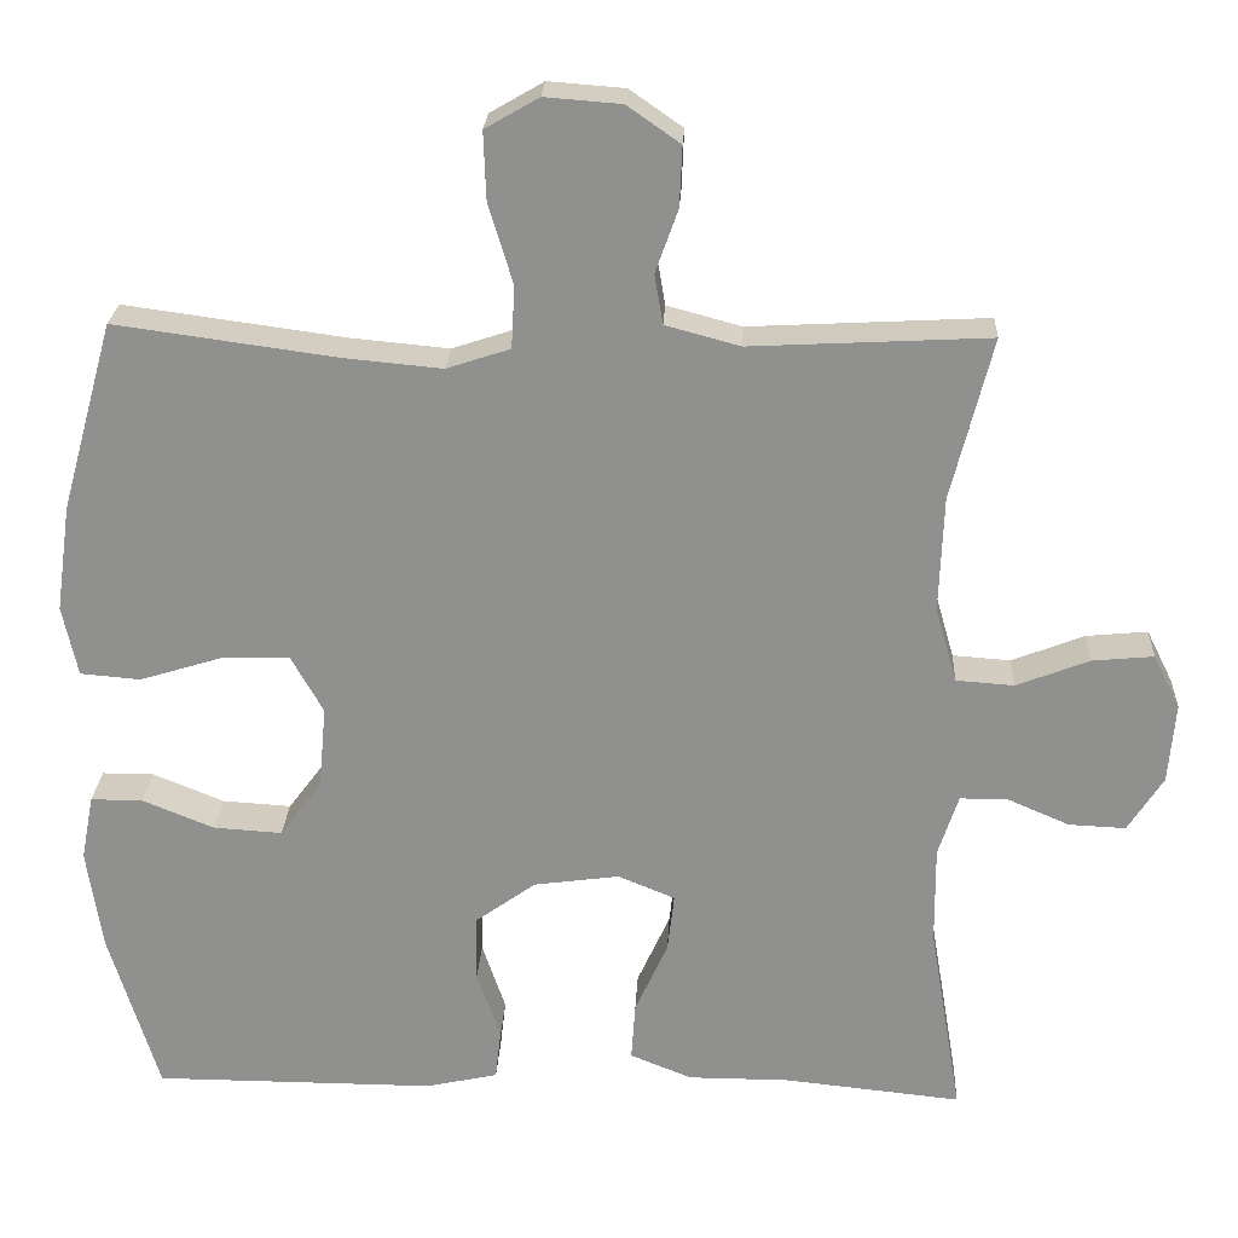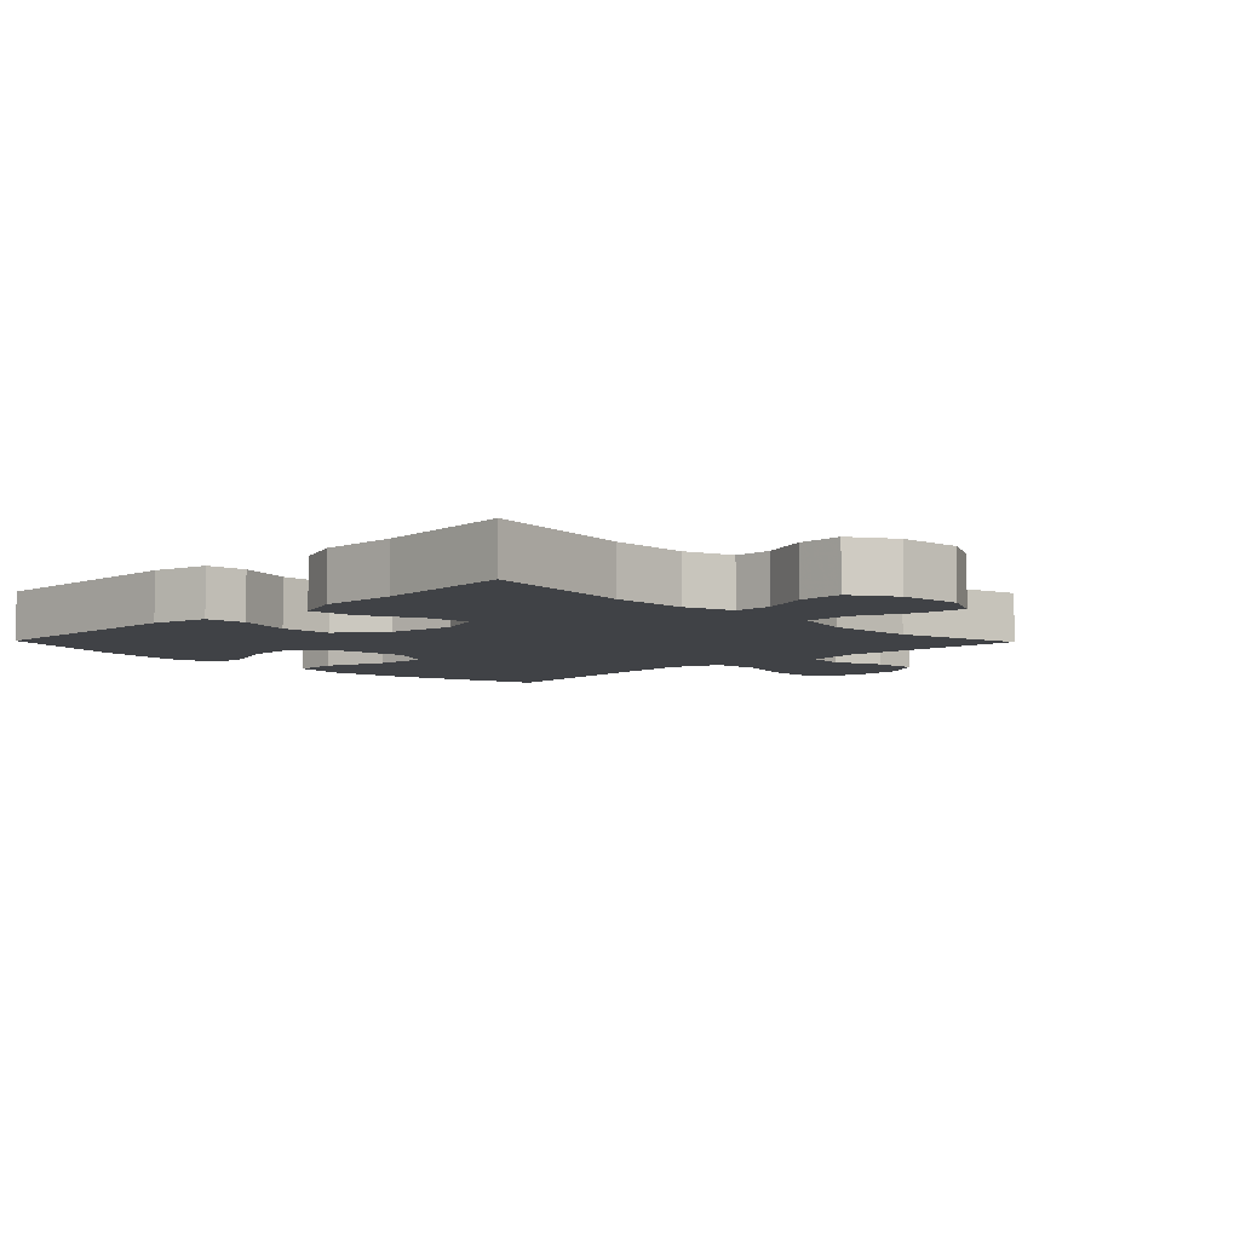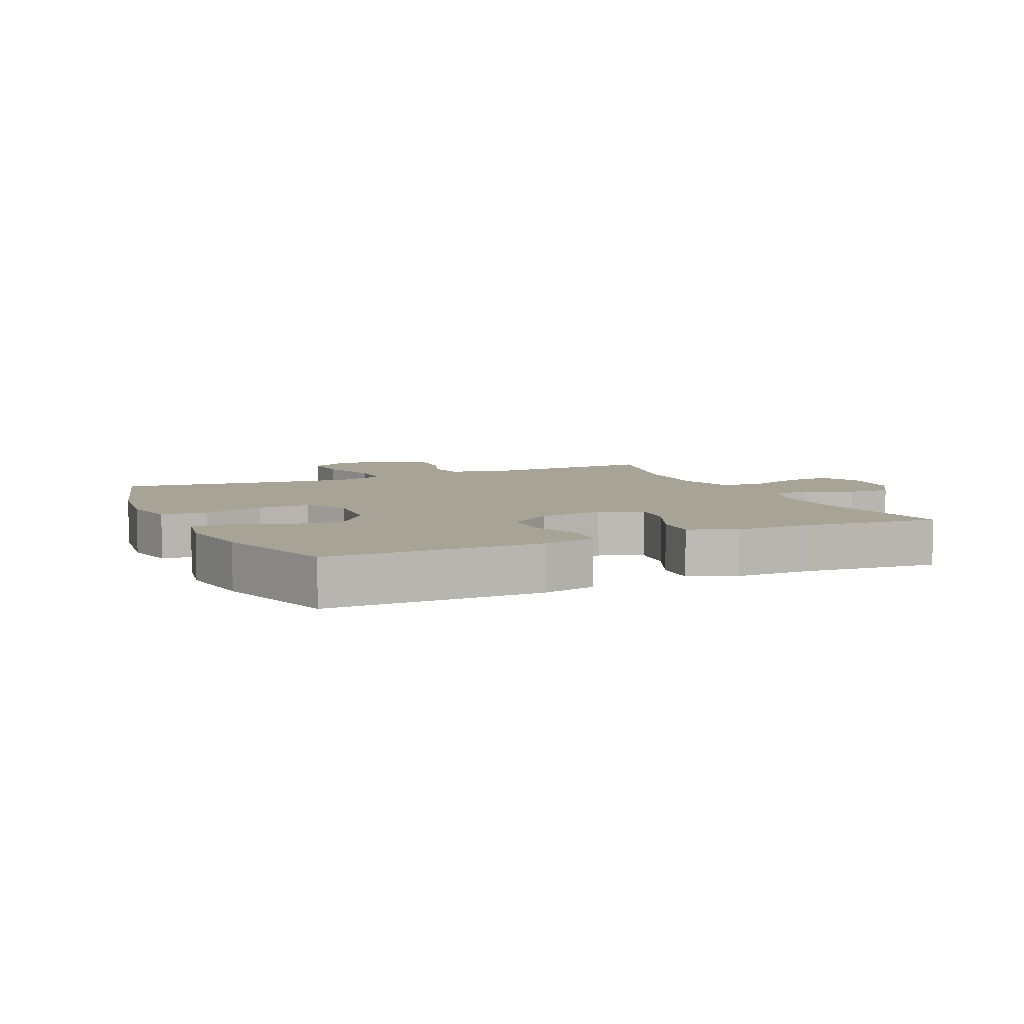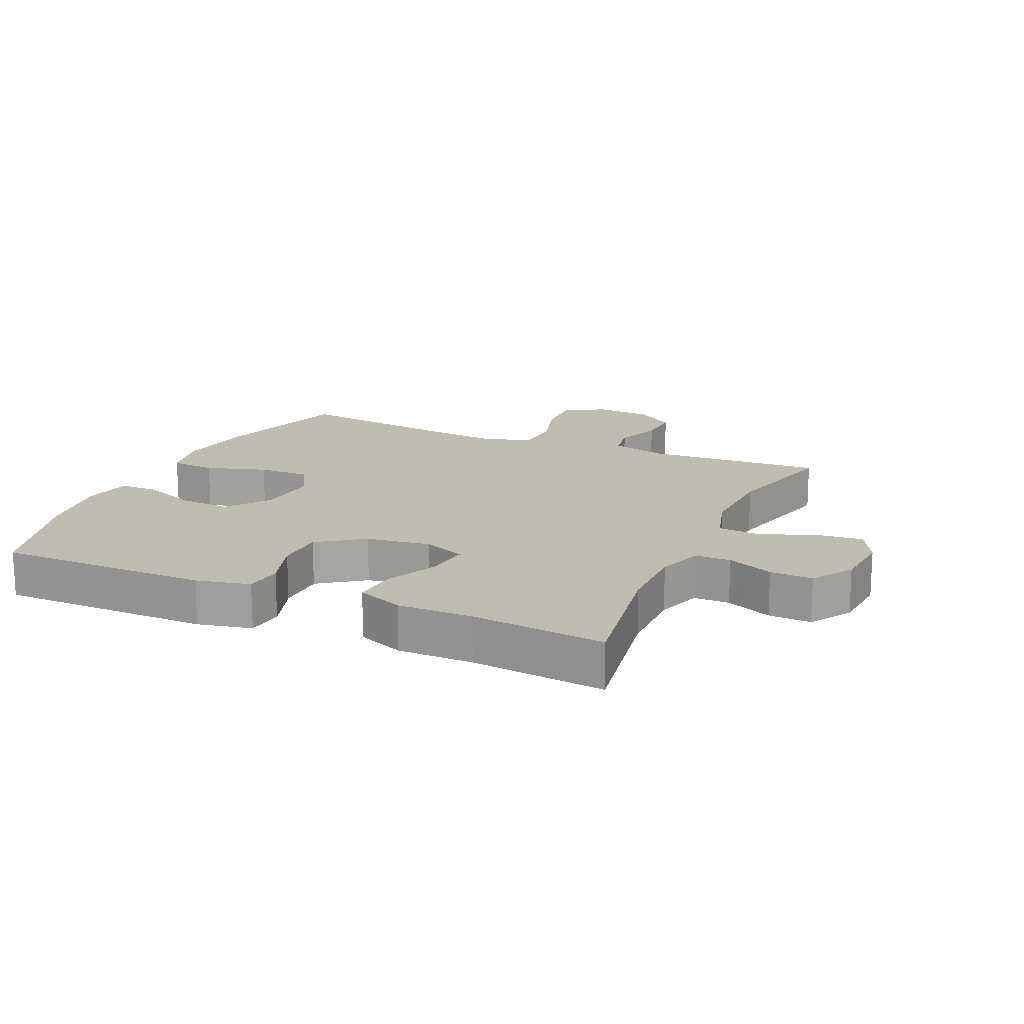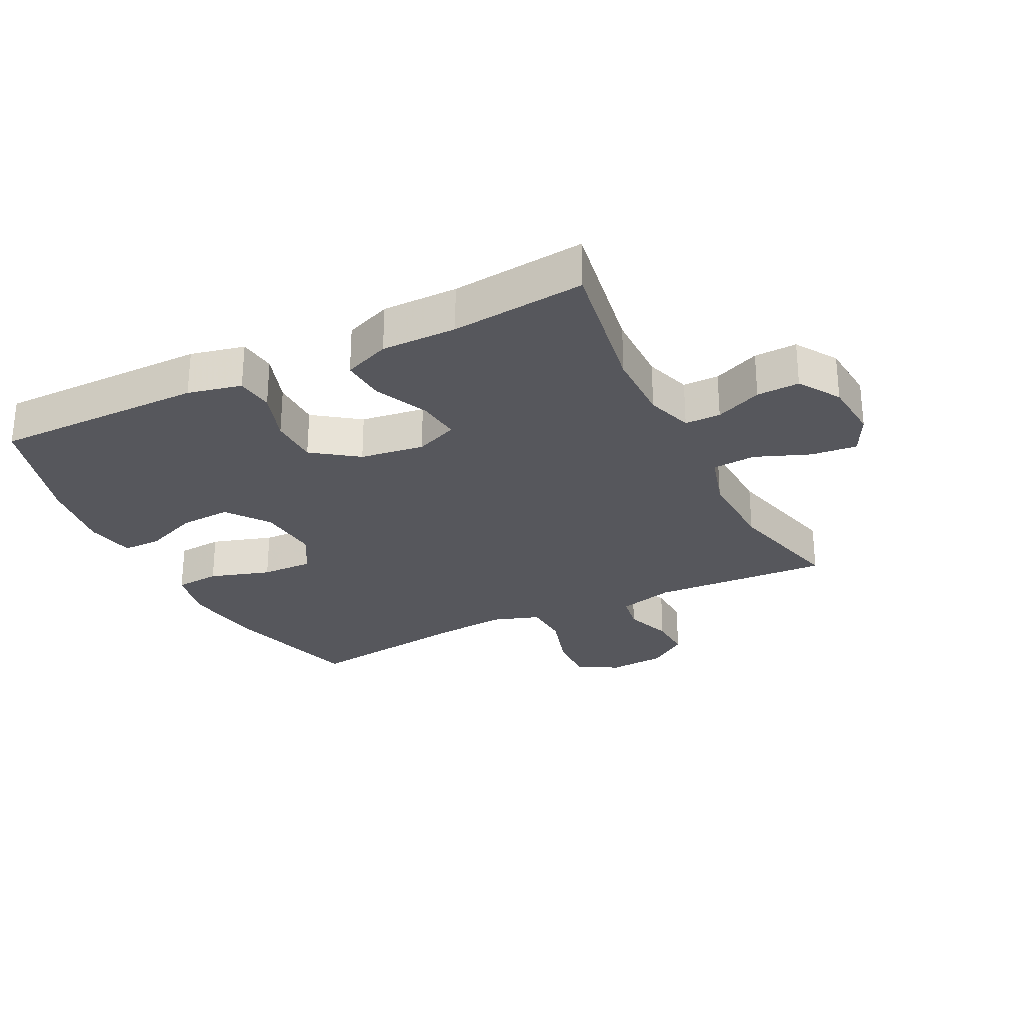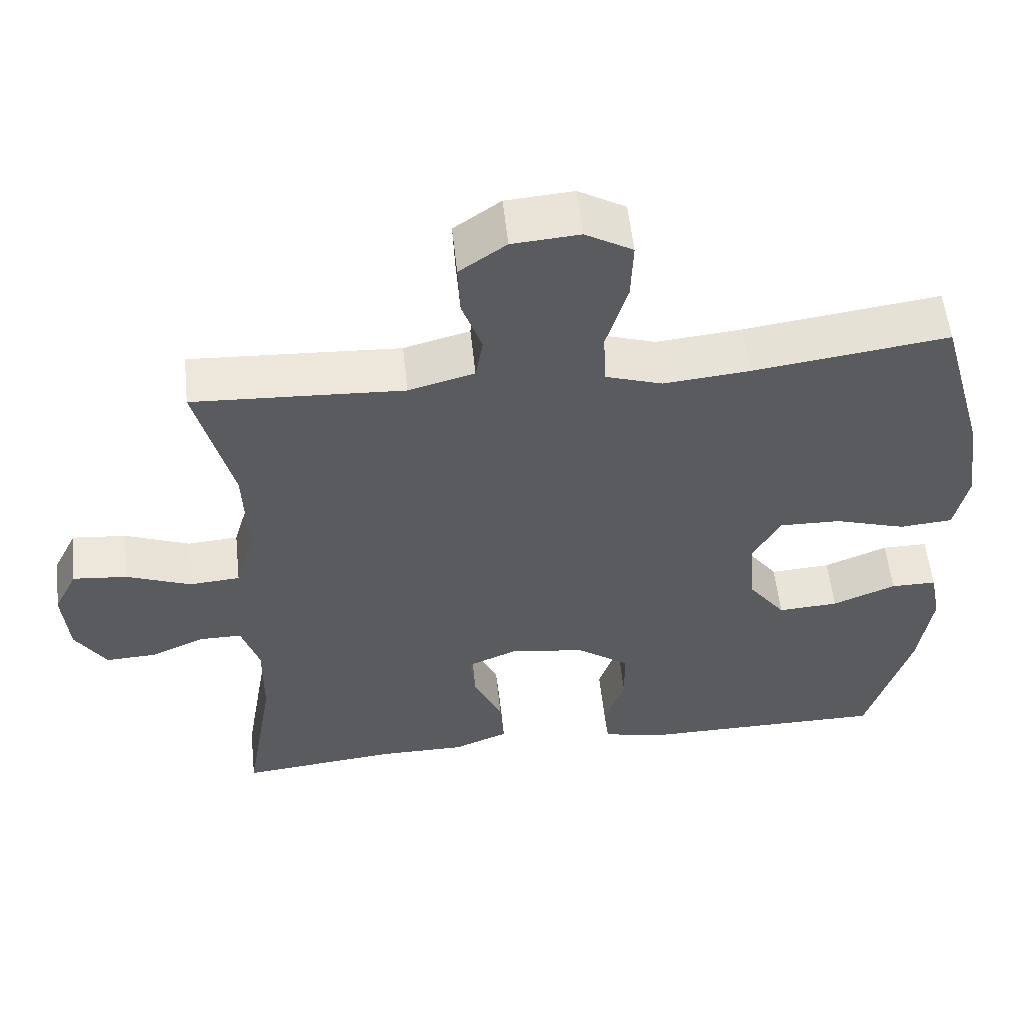
<metadata>
{"format":"obj","ext":"obj","renderer":"f3d","projection":"perspective","resolution":1024,"background":"white","views":[{"elev":24.1,"azim":-177.2,"up":"+Z"},{"elev":-6.2,"azim":-135.7,"up":"+Y"},{"elev":6.7,"azim":155.4,"up":"+Y"},{"elev":16.5,"azim":-155.9,"up":"+Y"},{"elev":-27.5,"azim":-153.6,"up":"+Y"},{"elev":55.7,"azim":-6.1,"up":"+Z"}]}
</metadata>
<code>
v 0.5 0.07 0.5
v 0.563 0.07 0.275
v 0.581 0.07 0.147
v 0.563 0.07 0.063
v 0.491 0.07 0.057
v 0.394 0.07 0.087
v 0.311 0.07 0.089
v 0.273 0.07 0.021
v 0.282 0.07 -0.078
v 0.332 0.07 -0.145
v 0.414 0.07 -0.14
v 0.5 0.07 -0.105
v 0.562 0.07 -0.105
v 0.577 0.07 -0.183
v 0.559 0.07 -0.305
v 0.5 0.07 -0.5
v 0.163 0.07 -0.501
v 0.077 0.07 -0.482
v 0.07 0.07 -0.422
v 0.098 0.07 -0.339
v 0.097 0.07 -0.26
v 0.025 0.07 -0.208
v -0.077 0.07 -0.194
v -0.145 0.07 -0.222
v -0.137 0.07 -0.292
v -0.098 0.07 -0.378
v -0.093 0.07 -0.448
v -0.167 0.07 -0.478
v -0.287 0.07 -0.478
v -0.5 0.07 -0.5
v -0.461 0.07 -0.268
v -0.46 0.07 -0.151
v -0.484 0.07 -0.077
v -0.541 0.07 -0.077
v -0.615 0.07 -0.109
v -0.683 0.07 -0.112
v -0.725 0.07 -0.046
v -0.733 0.07 0.05
v -0.701 0.07 0.114
v -0.628 0.07 0.107
v -0.541 0.07 0.073
v -0.472 0.07 0.078
v -0.446 0.07 0.168
v -0.451 0.07 0.306
v -0.5 0.07 0.5
v -0.216 0.07 0.485
v -0.127 0.07 0.509
v -0.117 0.07 0.568
v -0.144 0.07 0.644
v -0.147 0.07 0.715
v -0.084 0.07 0.759
v 0.007 0.07 0.766
v 0.071 0.07 0.729
v 0.068 0.07 0.648
v 0.039 0.07 0.552
v 0.043 0.07 0.478
v 0.119 0.07 0.453
v 0.236 0.07 0.464
v 0.5 0 0.5
v 0.563 0 0.275
v 0.581 0 0.147
v 0.563 0 0.063
v 0.491 0 0.057
v 0.394 0 0.087
v 0.311 0 0.089
v 0.273 0 0.021
v 0.282 0 -0.078
v 0.332 0 -0.145
v 0.414 0 -0.14
v 0.5 0 -0.105
v 0.562 0 -0.105
v 0.577 0 -0.183
v 0.559 0 -0.305
v 0.5 0 -0.5
v 0.163 0 -0.501
v 0.077 0 -0.482
v 0.07 0 -0.422
v 0.098 0 -0.339
v 0.097 0 -0.26
v 0.025 0 -0.208
v -0.077 0 -0.194
v -0.145 0 -0.222
v -0.137 0 -0.292
v -0.098 0 -0.378
v -0.093 0 -0.448
v -0.167 0 -0.478
v -0.287 0 -0.478
v -0.5 0 -0.5
v -0.461 0 -0.268
v -0.46 0 -0.151
v -0.484 0 -0.077
v -0.541 0 -0.077
v -0.615 0 -0.109
v -0.683 0 -0.112
v -0.725 0 -0.046
v -0.733 0 0.05
v -0.701 0 0.114
v -0.628 0 0.107
v -0.541 0 0.073
v -0.472 0 0.078
v -0.446 0 0.168
v -0.451 0 0.306
v -0.5 0 0.5
v -0.216 0 0.485
v -0.127 0 0.509
v -0.117 0 0.568
v -0.144 0 0.644
v -0.147 0 0.715
v -0.084 0 0.759
v 0.007 0 0.766
v 0.071 0 0.729
v 0.068 0 0.648
v 0.039 0 0.552
v 0.043 0 0.478
v 0.119 0 0.453
v 0.236 0 0.464
f 52 53 54 55
f 52 55 56
f 51 52 56
f 48 49 50 51
f 47 48 51 56
f 46 47 56 57
f 44 45 46 57
f 38 39 40 41
f 38 41 42
f 37 38 42
f 34 35 36 37
f 33 34 37 42
f 32 33 42 43
f 29 30 31
f 29 31 32 43
f 25 26 27 28
f 24 25 28 29
f 17 18 19 20
f 17 20 21
f 16 17 21
f 15 16 21 22
f 11 12 13 14
f 10 11 14 15
f 3 4 5 6
f 3 6 7
f 58 1 2 3
f 58 3 7
f 57 58 7 8
f 44 57 8 9
f 24 29 43 44
f 23 24 44
f 22 23 44 9
f 10 15 22
f 9 10 22
f 113 112 111 110
f 114 113 110
f 114 110 109
f 109 108 107 106
f 114 109 106 105
f 115 114 105 104
f 115 104 103 102
f 99 98 97 96
f 100 99 96
f 100 96 95
f 95 94 93 92
f 100 95 92 91
f 101 100 91 90
f 89 88 87
f 101 90 89 87
f 86 85 84 83
f 87 86 83 82
f 78 77 76 75
f 79 78 75
f 79 75 74
f 80 79 74 73
f 72 71 70 69
f 73 72 69 68
f 64 63 62 61
f 65 64 61
f 61 60 59 116
f 65 61 116
f 66 65 116 115
f 67 66 115 102
f 102 101 87 82
f 102 82 81
f 67 102 81 80
f 80 73 68
f 80 68 67
f 1 59 60 2
f 2 60 61 3
f 3 61 62 4
f 4 62 63 5
f 5 63 64 6
f 6 64 65 7
f 7 65 66 8
f 8 66 67 9
f 9 67 68 10
f 10 68 69 11
f 11 69 70 12
f 12 70 71 13
f 13 71 72 14
f 14 72 73 15
f 15 73 74 16
f 16 74 75 17
f 17 75 76 18
f 18 76 77 19
f 19 77 78 20
f 20 78 79 21
f 21 79 80 22
f 22 80 81 23
f 23 81 82 24
f 24 82 83 25
f 25 83 84 26
f 26 84 85 27
f 27 85 86 28
f 28 86 87 29
f 29 87 88 30
f 30 88 89 31
f 31 89 90 32
f 32 90 91 33
f 33 91 92 34
f 34 92 93 35
f 35 93 94 36
f 36 94 95 37
f 37 95 96 38
f 38 96 97 39
f 39 97 98 40
f 40 98 99 41
f 41 99 100 42
f 42 100 101 43
f 43 101 102 44
f 44 102 103 45
f 45 103 104 46
f 46 104 105 47
f 47 105 106 48
f 48 106 107 49
f 49 107 108 50
f 50 108 109 51
f 51 109 110 52
f 52 110 111 53
f 53 111 112 54
f 54 112 113 55
f 55 113 114 56
f 56 114 115 57
f 57 115 116 58
f 58 116 59 1

</code>
